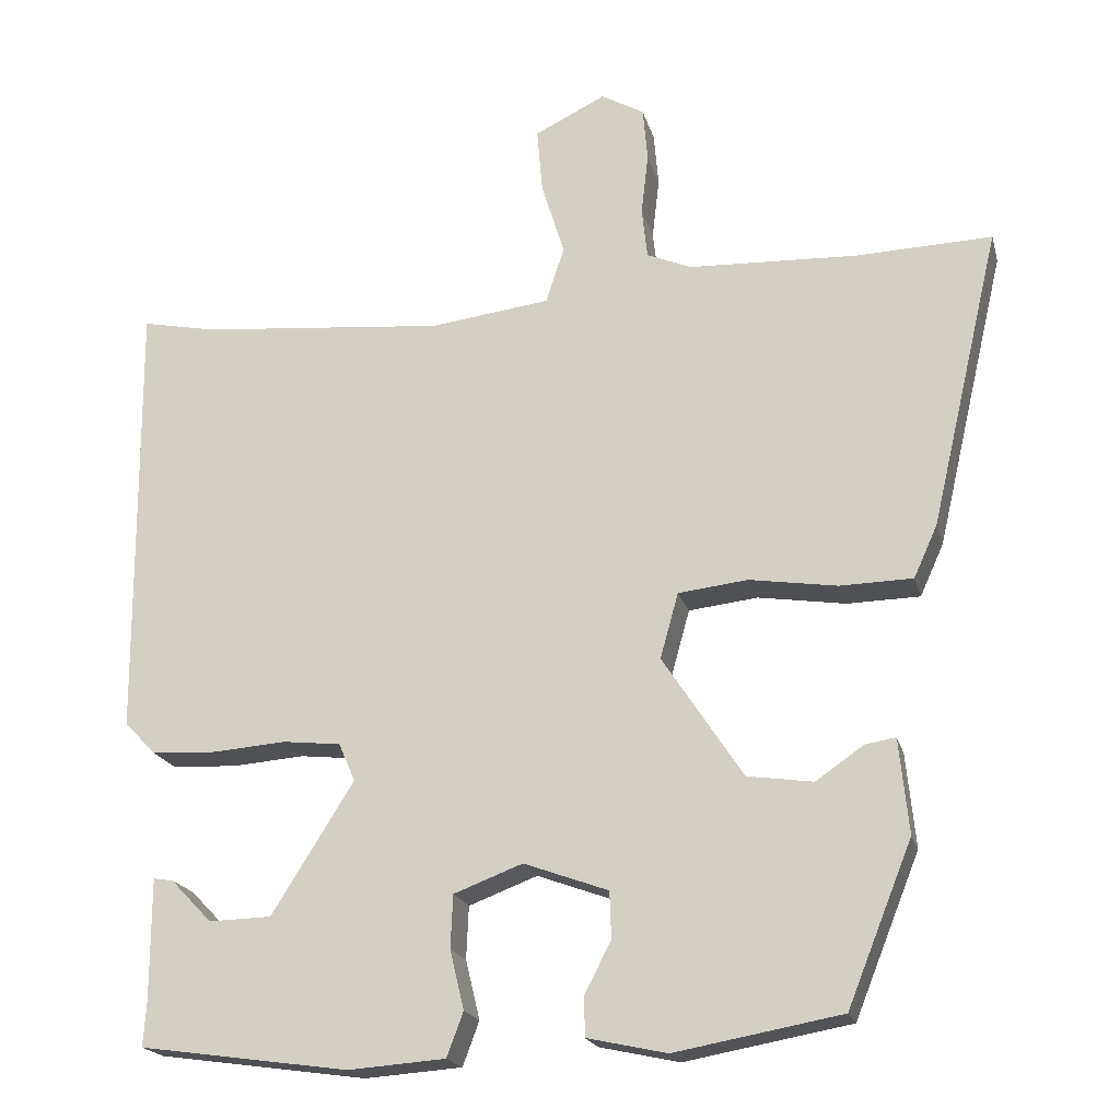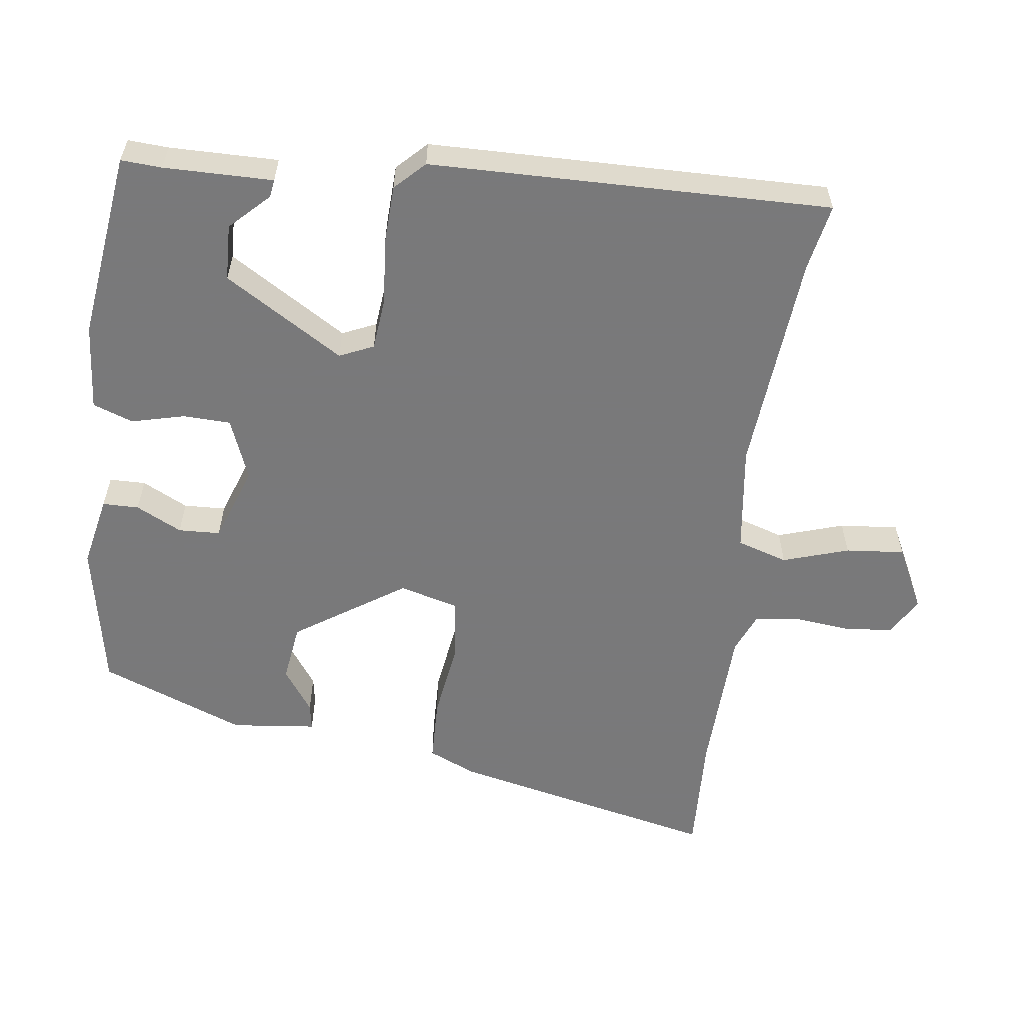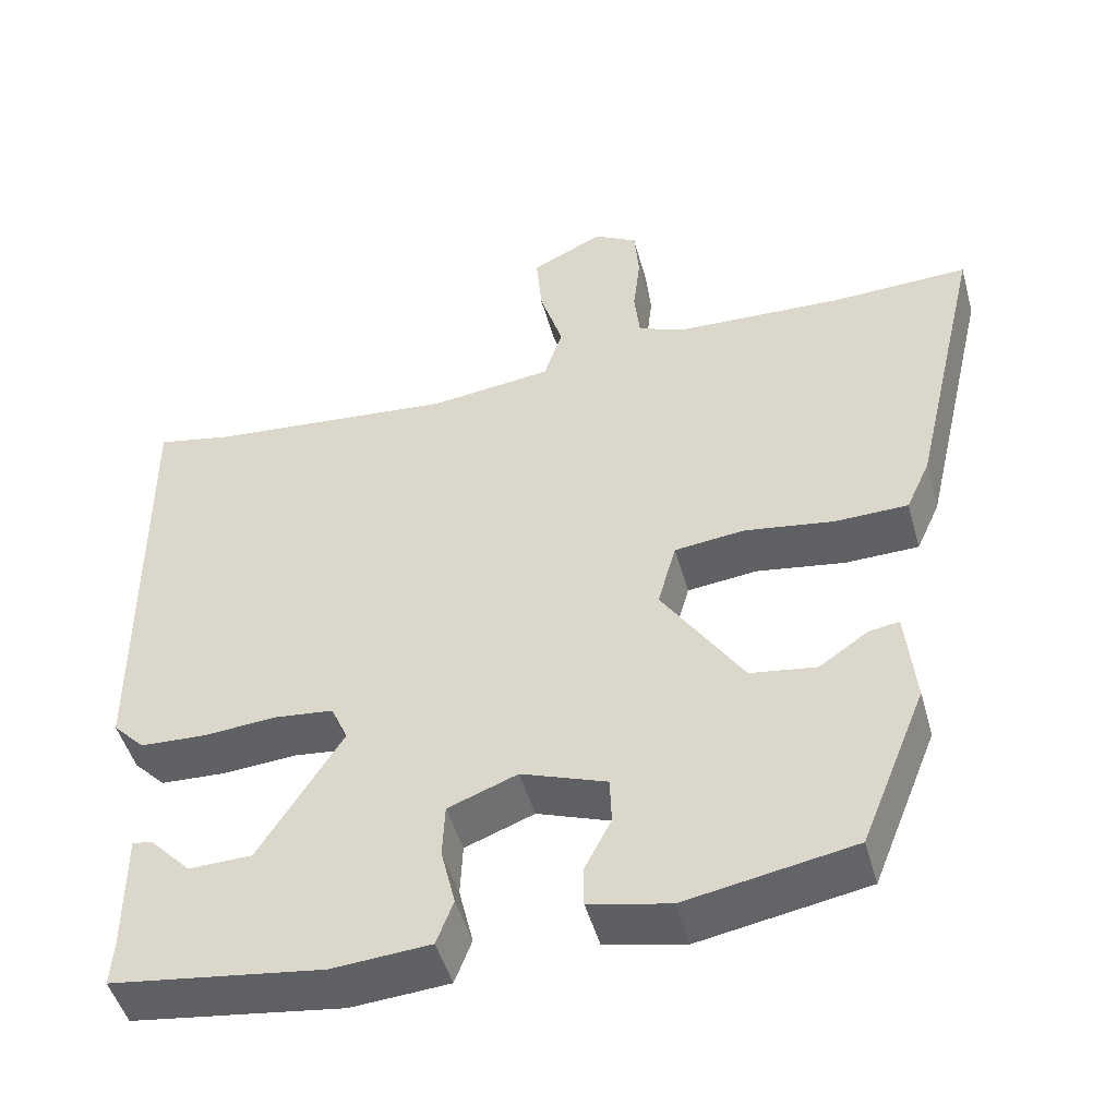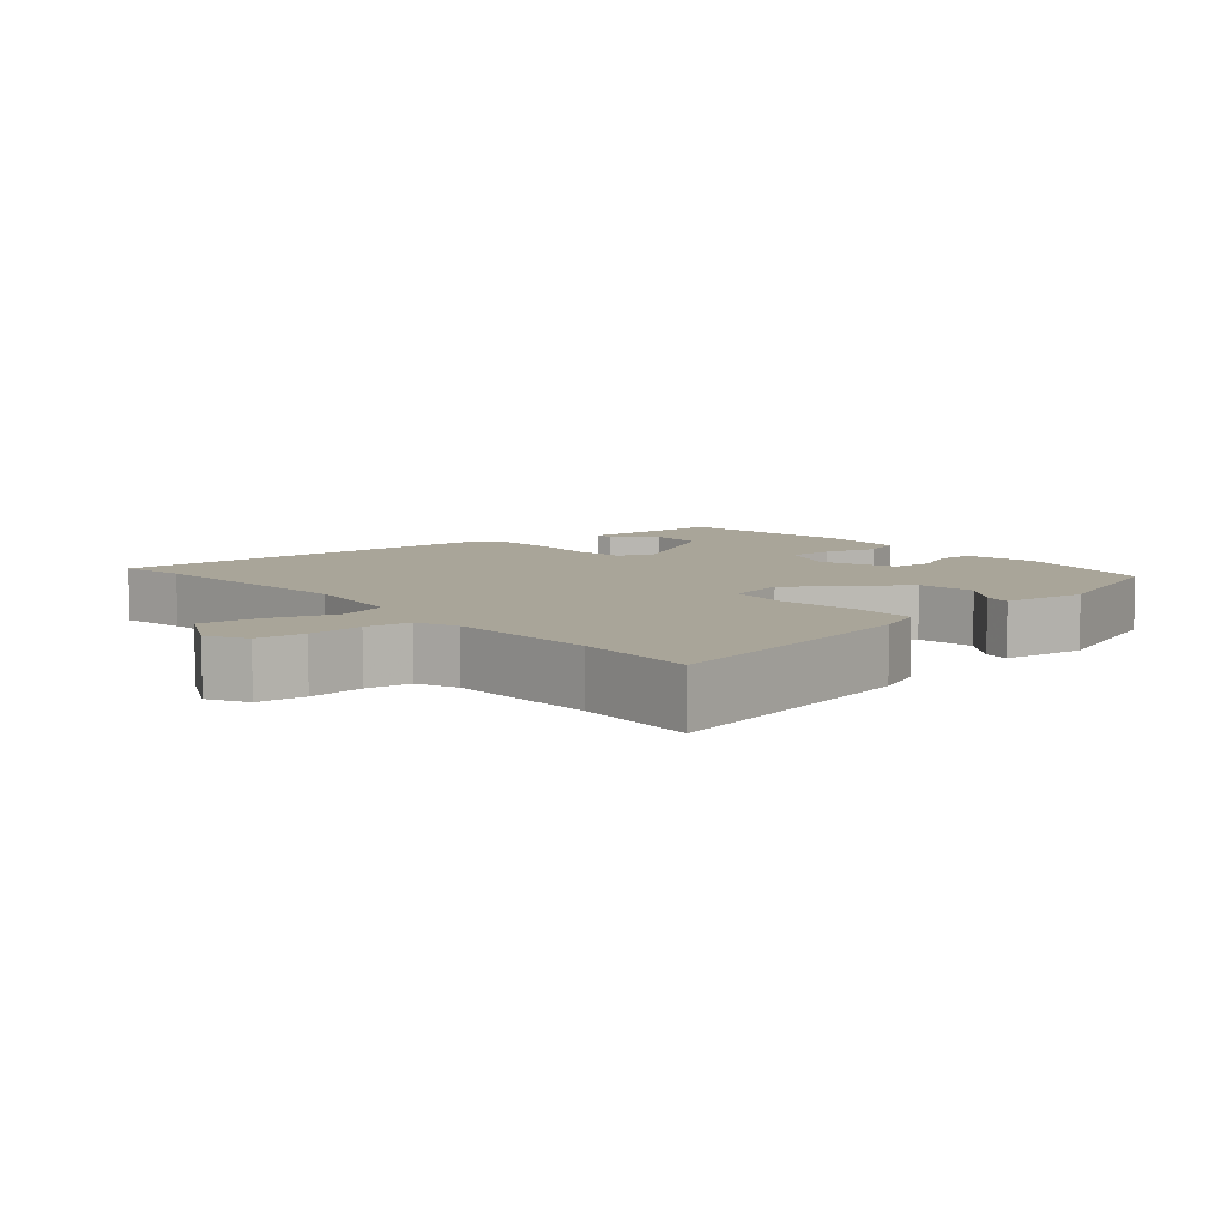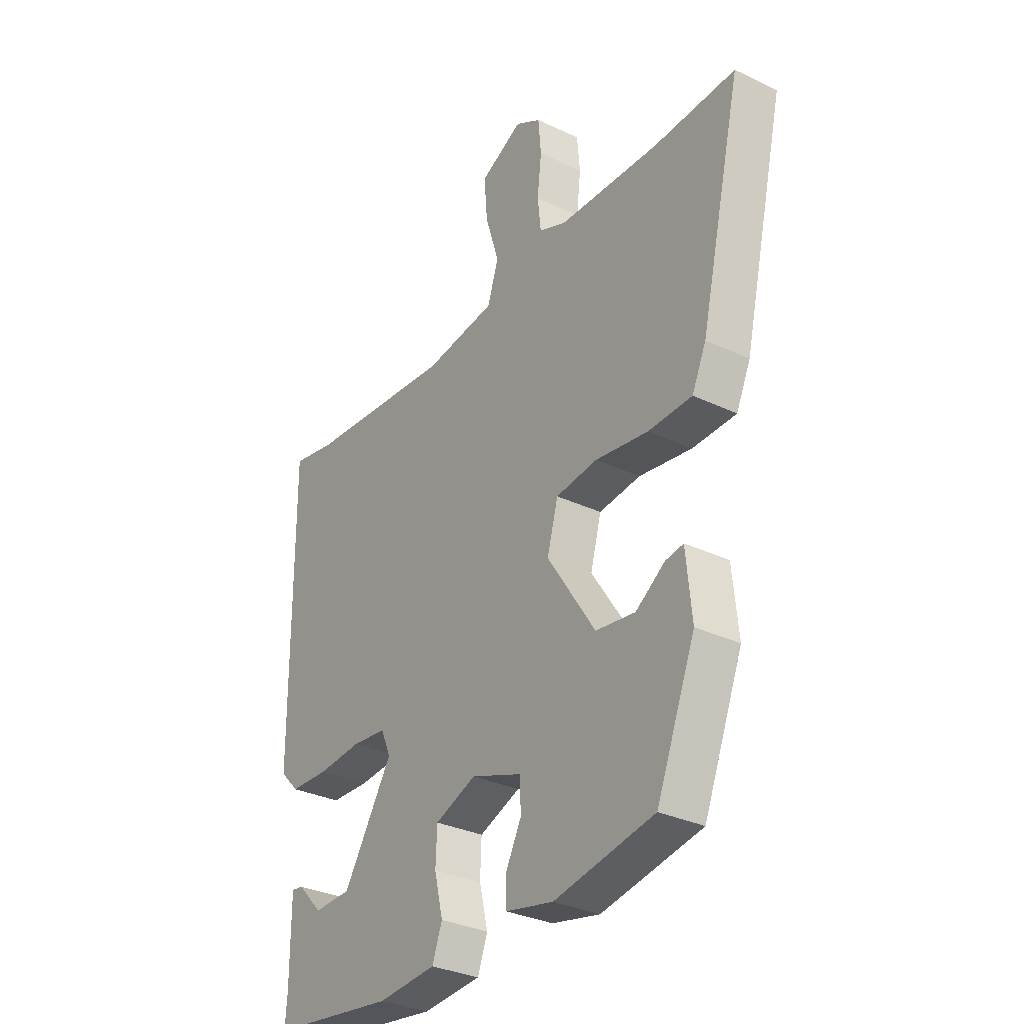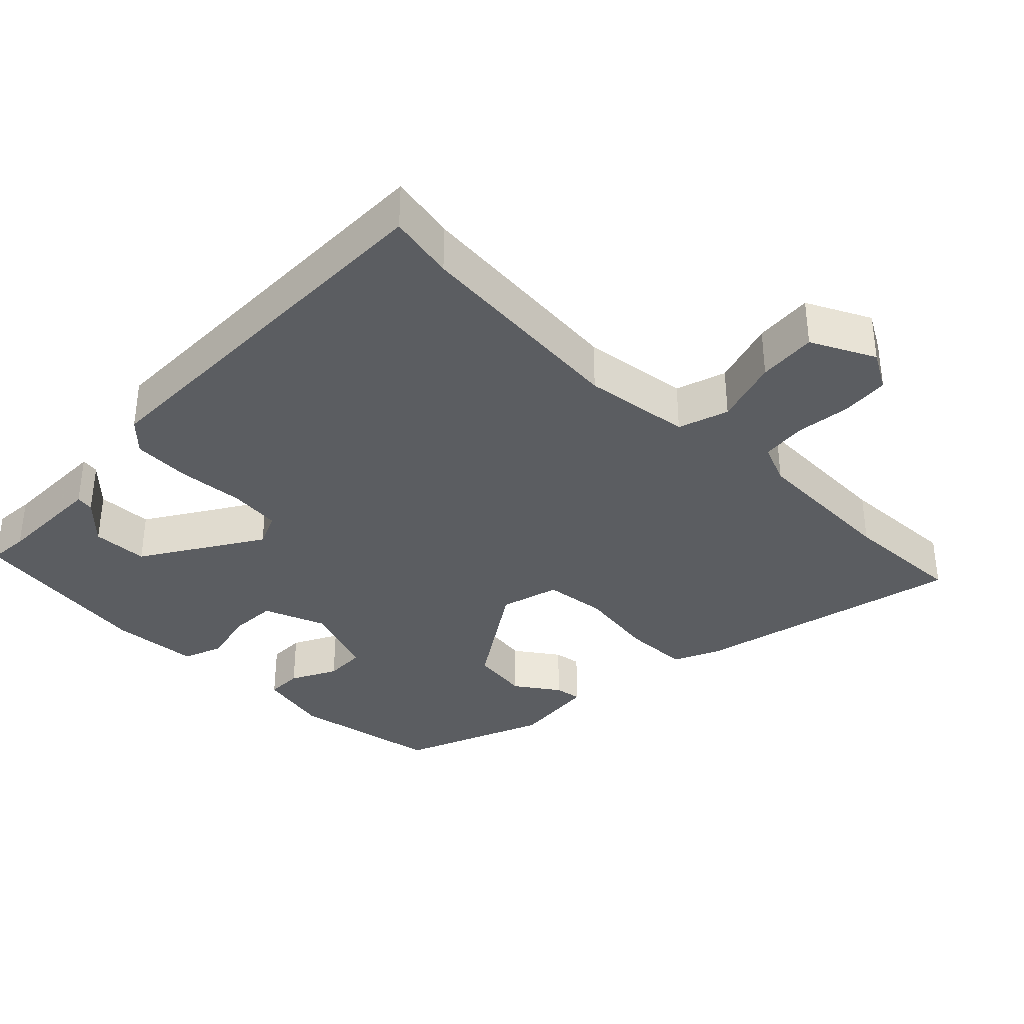
<metadata>
{"format":"obj","ext":"obj","renderer":"f3d","projection":"perspective","resolution":1024,"background":"white","views":[{"elev":-19.6,"azim":13.9,"up":"+Z"},{"elev":-57.8,"azim":-97.0,"up":"+Y"},{"elev":-48.1,"azim":15.4,"up":"+Z"},{"elev":7.4,"azim":50.6,"up":"+Y"},{"elev":-31.7,"azim":56.0,"up":"+Z"},{"elev":-35.7,"azim":-44.4,"up":"+Y"}]}
</metadata>
<code>
v -0.542 0.07 0.509
v -0.448 0.07 0.49
v -0.136 0.07 0.461
v 0.016 0.07 0.48
v 0.039 0.07 0.551
v 0.01 0.07 0.644
v 0.003 0.07 0.727
v 0.093 0.07 0.771
v 0.147 0.07 0.74
v 0.153 0.07 0.672
v 0.144 0.07 0.594
v 0.151 0.07 0.53
v 0.208 0.07 0.506
v 0.421 0.07 0.497
v 0.593 0.07 0.503
v 0.505 0.07 0.125
v 0.475 0.07 0.059
v 0.383 0.07 0.057
v 0.272 0.07 0.074
v 0.184 0.07 0.064
v 0.161 0.07 -0.019
v 0.263 0.07 -0.174
v 0.346 0.07 -0.186
v 0.407 0.07 -0.144
v 0.445 0.07 -0.138
v 0.457 0.07 -0.258
v 0.375 0.07 -0.462
v 0.165 0.07 -0.5
v 0.064 0.07 -0.478
v 0.064 0.07 -0.427
v 0.097 0.07 -0.363
v 0.095 0.07 -0.304
v -0.012 0.07 -0.265
v -0.099 0.07 -0.298
v -0.102 0.07 -0.365
v -0.084 0.07 -0.44
v -0.105 0.07 -0.496
v -0.228 0.07 -0.505
v -0.493 0.07 -0.468
v -0.489 0.07 -0.411
v -0.489 0.07 -0.258
v -0.464 0.07 -0.262
v -0.412 0.07 -0.316
v -0.333 0.07 -0.314
v -0.229 0.07 -0.148
v -0.25 0.07 -0.1
v -0.323 0.07 -0.092
v -0.416 0.07 -0.099
v -0.498 0.07 -0.095
v -0.538 0.07 -0.054
v -0.542 0 0.509
v -0.448 0 0.49
v -0.136 0 0.461
v 0.016 0 0.48
v 0.039 0 0.551
v 0.01 0 0.644
v 0.003 0 0.727
v 0.093 0 0.771
v 0.147 0 0.74
v 0.153 0 0.672
v 0.144 0 0.594
v 0.151 0 0.53
v 0.208 0 0.506
v 0.421 0 0.497
v 0.593 0 0.503
v 0.505 0 0.125
v 0.475 0 0.059
v 0.383 0 0.057
v 0.272 0 0.074
v 0.184 0 0.064
v 0.161 0 -0.019
v 0.263 0 -0.174
v 0.346 0 -0.186
v 0.407 0 -0.144
v 0.445 0 -0.138
v 0.457 0 -0.258
v 0.375 0 -0.462
v 0.165 0 -0.5
v 0.064 0 -0.478
v 0.064 0 -0.427
v 0.097 0 -0.363
v 0.095 0 -0.304
v -0.012 0 -0.265
v -0.099 0 -0.298
v -0.102 0 -0.365
v -0.084 0 -0.44
v -0.105 0 -0.496
v -0.228 0 -0.505
v -0.493 0 -0.468
v -0.489 0 -0.411
v -0.489 0 -0.258
v -0.464 0 -0.262
v -0.412 0 -0.316
v -0.333 0 -0.314
v -0.229 0 -0.148
v -0.25 0 -0.1
v -0.323 0 -0.092
v -0.416 0 -0.099
v -0.498 0 -0.095
v -0.538 0 -0.054
f 50 1 2
f 49 50 2
f 48 49 2
f 47 48 2
f 46 47 2 3
f 45 46 3 4
f 40 41 42 43
f 40 43 44
f 39 40 44
f 38 39 44
f 37 38 44
f 36 37 44
f 35 36 44
f 34 35 44 45
f 29 30 31
f 28 29 31
f 27 28 31
f 26 27 31
f 25 26 31
f 24 25 31
f 23 24 31
f 22 23 31 32
f 21 22 32 33
f 17 18 19
f 16 17 19
f 15 16 19
f 14 15 19
f 13 14 19 20
f 34 45 4
f 33 34 4
f 21 33 4
f 20 21 4
f 13 20 4
f 12 13 4
f 9 10 11
f 8 9 11
f 7 8 11
f 6 7 11
f 5 6 11
f 4 5 11 12
f 52 51 100
f 52 100 99
f 52 99 98
f 52 98 97
f 53 52 97 96
f 54 53 96 95
f 93 92 91 90
f 94 93 90
f 94 90 89
f 94 89 88
f 94 88 87
f 94 87 86
f 94 86 85
f 95 94 85 84
f 81 80 79
f 81 79 78
f 81 78 77
f 81 77 76
f 81 76 75
f 81 75 74
f 81 74 73
f 82 81 73 72
f 83 82 72 71
f 69 68 67
f 69 67 66
f 69 66 65
f 69 65 64
f 70 69 64 63
f 54 95 84
f 54 84 83
f 54 83 71
f 54 71 70
f 54 70 63
f 54 63 62
f 61 60 59
f 61 59 58
f 61 58 57
f 61 57 56
f 61 56 55
f 62 61 55 54
f 1 51 52 2
f 2 52 53 3
f 3 53 54 4
f 4 54 55 5
f 5 55 56 6
f 6 56 57 7
f 7 57 58 8
f 8 58 59 9
f 9 59 60 10
f 10 60 61 11
f 11 61 62 12
f 12 62 63 13
f 13 63 64 14
f 14 64 65 15
f 15 65 66 16
f 16 66 67 17
f 17 67 68 18
f 18 68 69 19
f 19 69 70 20
f 20 70 71 21
f 21 71 72 22
f 22 72 73 23
f 23 73 74 24
f 24 74 75 25
f 25 75 76 26
f 26 76 77 27
f 27 77 78 28
f 28 78 79 29
f 29 79 80 30
f 30 80 81 31
f 31 81 82 32
f 32 82 83 33
f 33 83 84 34
f 34 84 85 35
f 35 85 86 36
f 36 86 87 37
f 37 87 88 38
f 38 88 89 39
f 39 89 90 40
f 40 90 91 41
f 41 91 92 42
f 42 92 93 43
f 43 93 94 44
f 44 94 95 45
f 45 95 96 46
f 46 96 97 47
f 47 97 98 48
f 48 98 99 49
f 49 99 100 50
f 50 100 51 1

</code>
